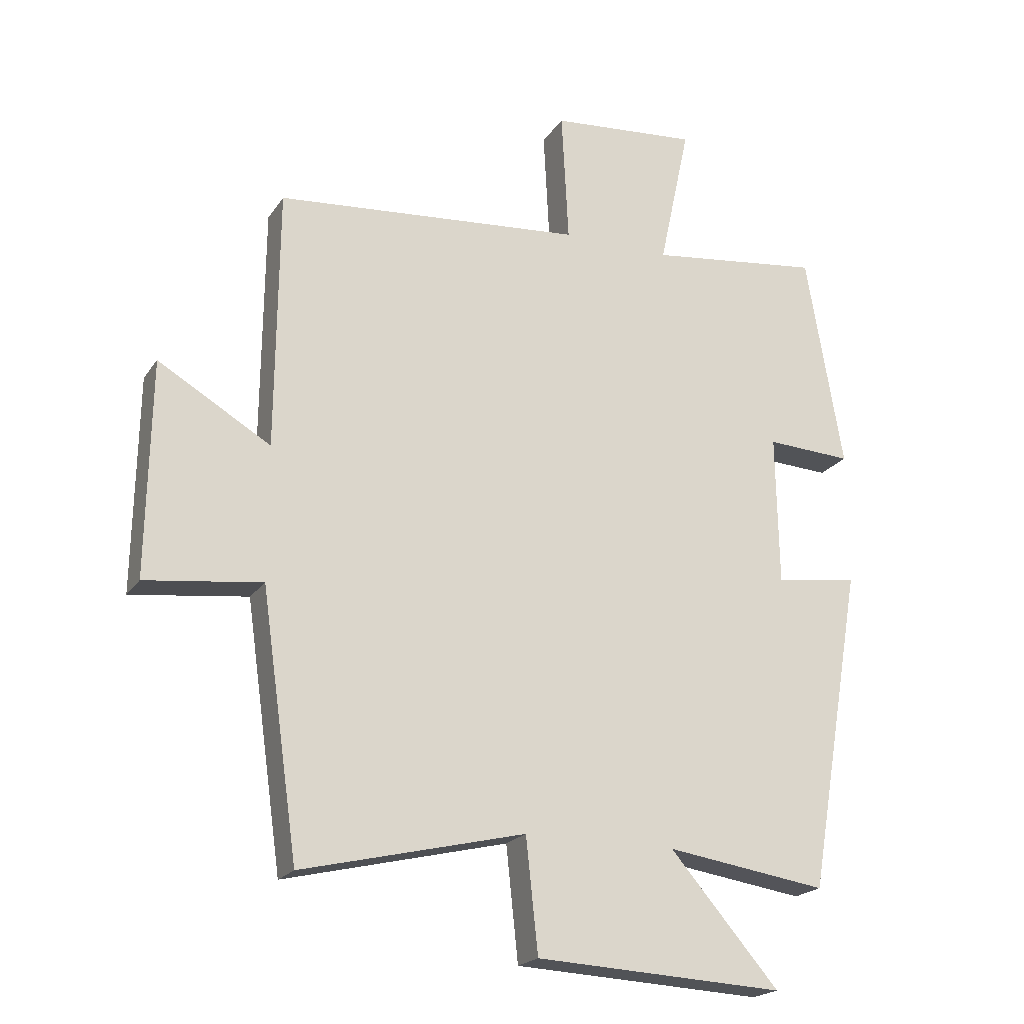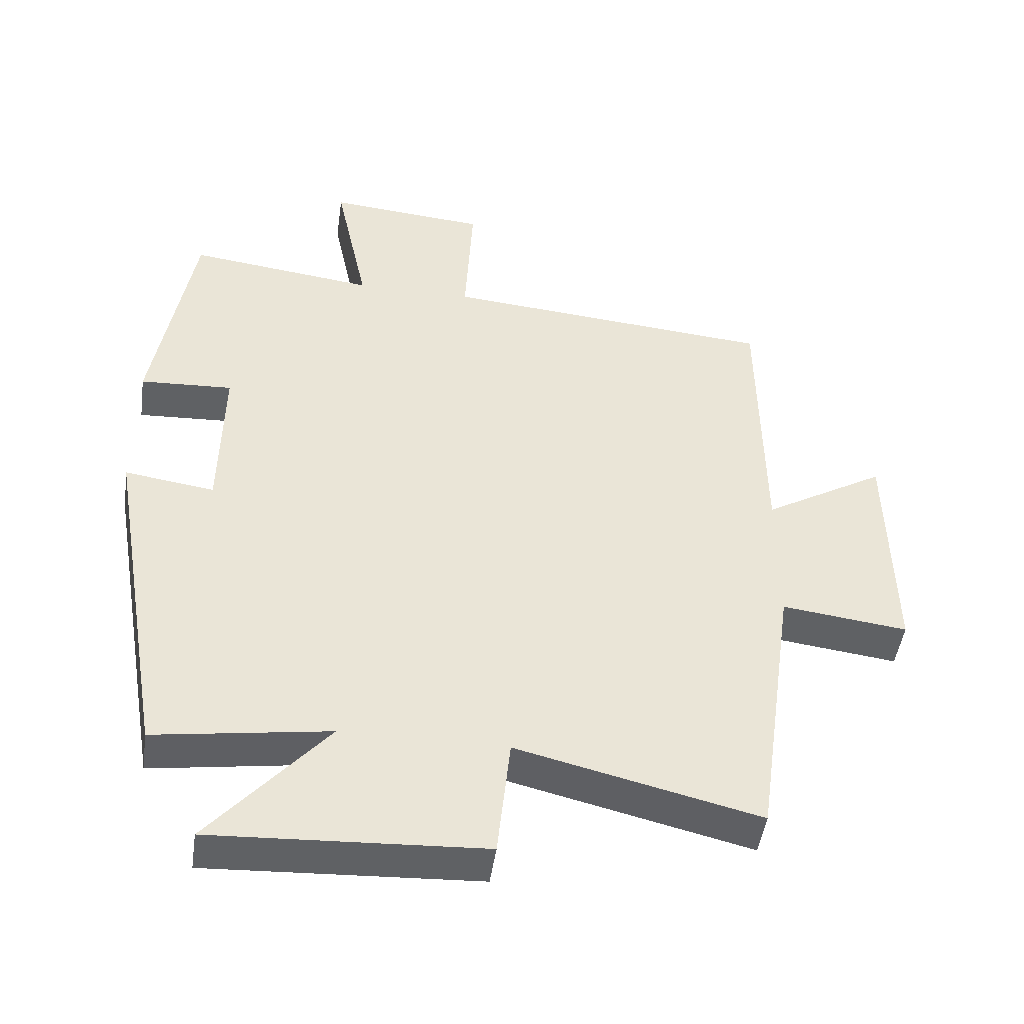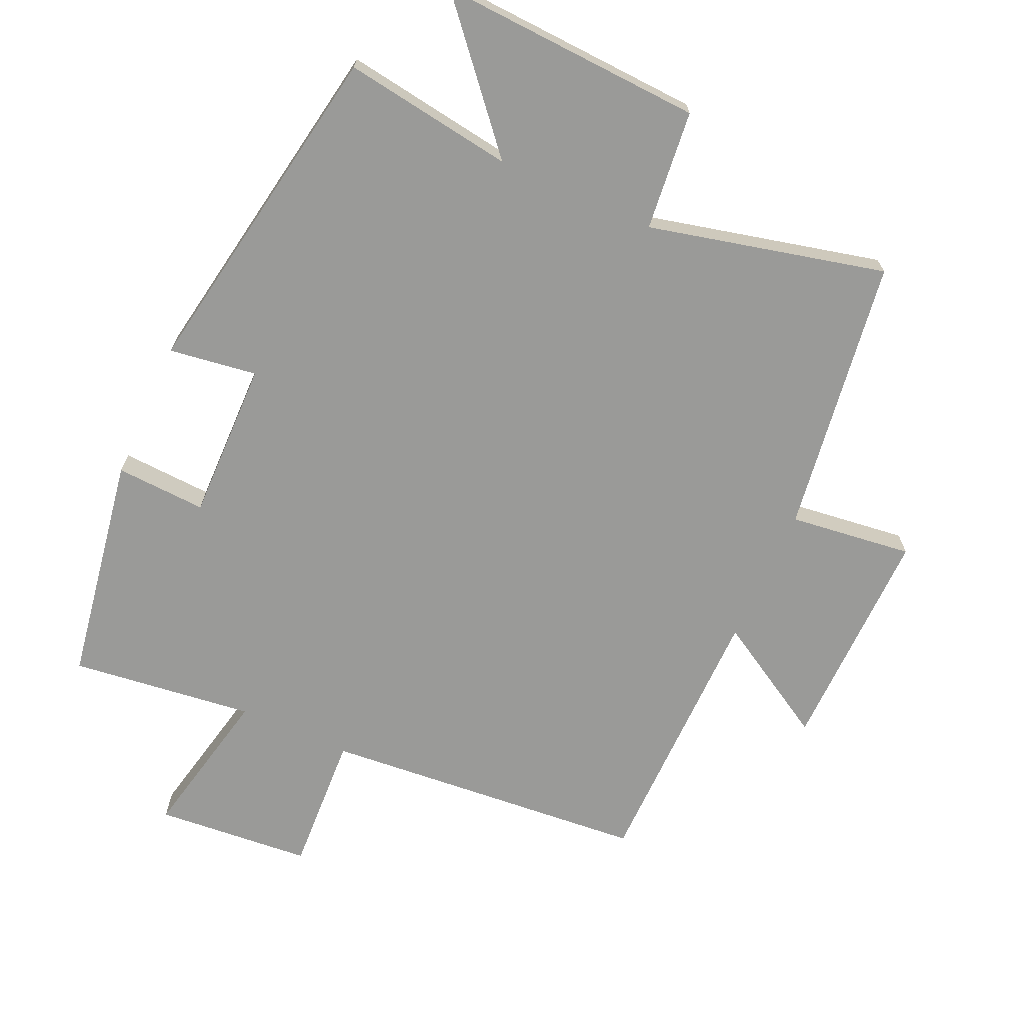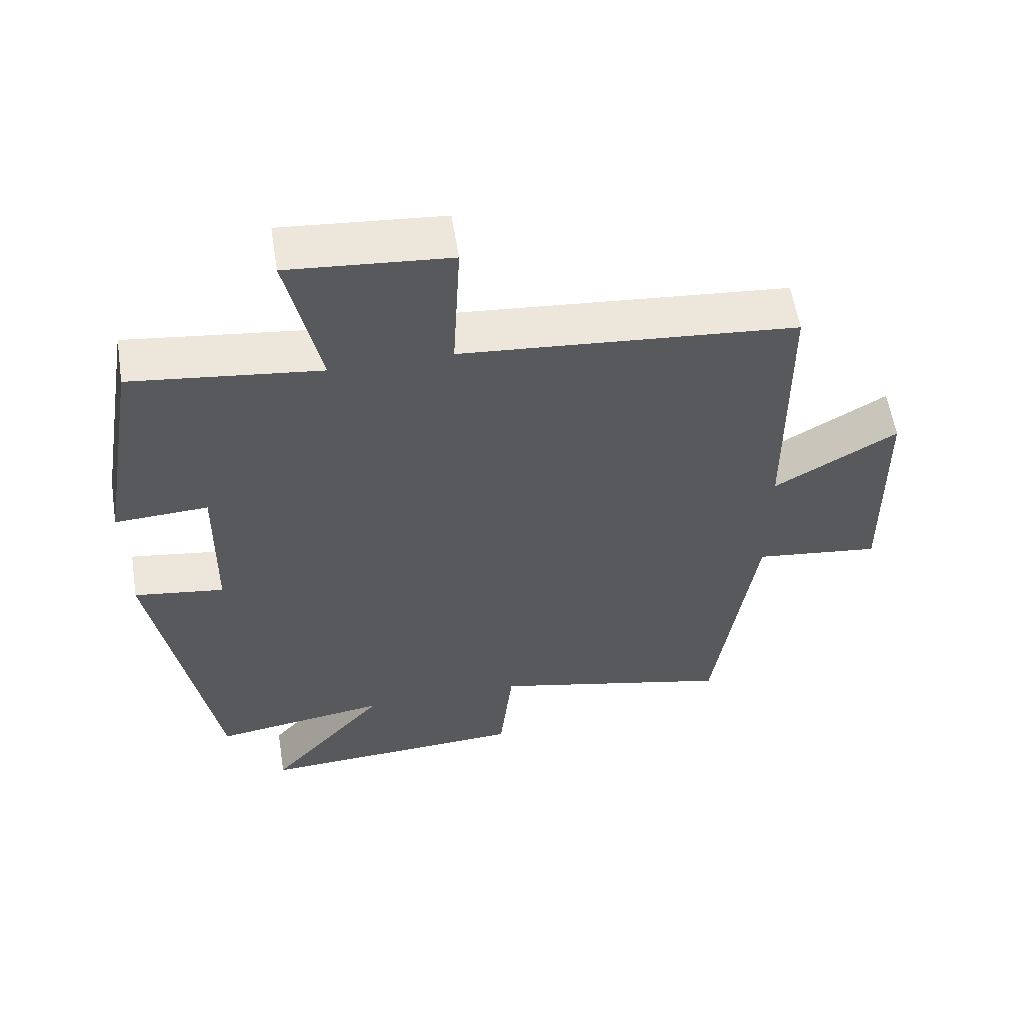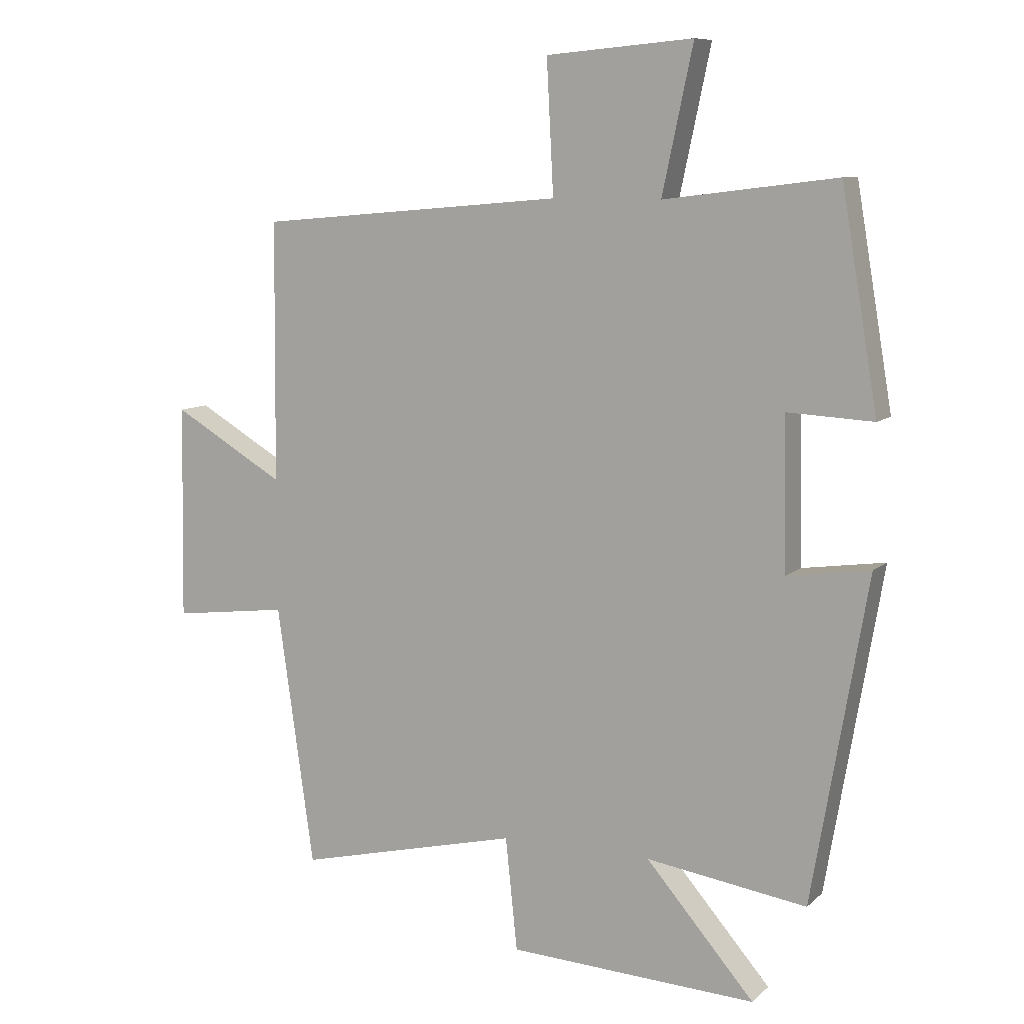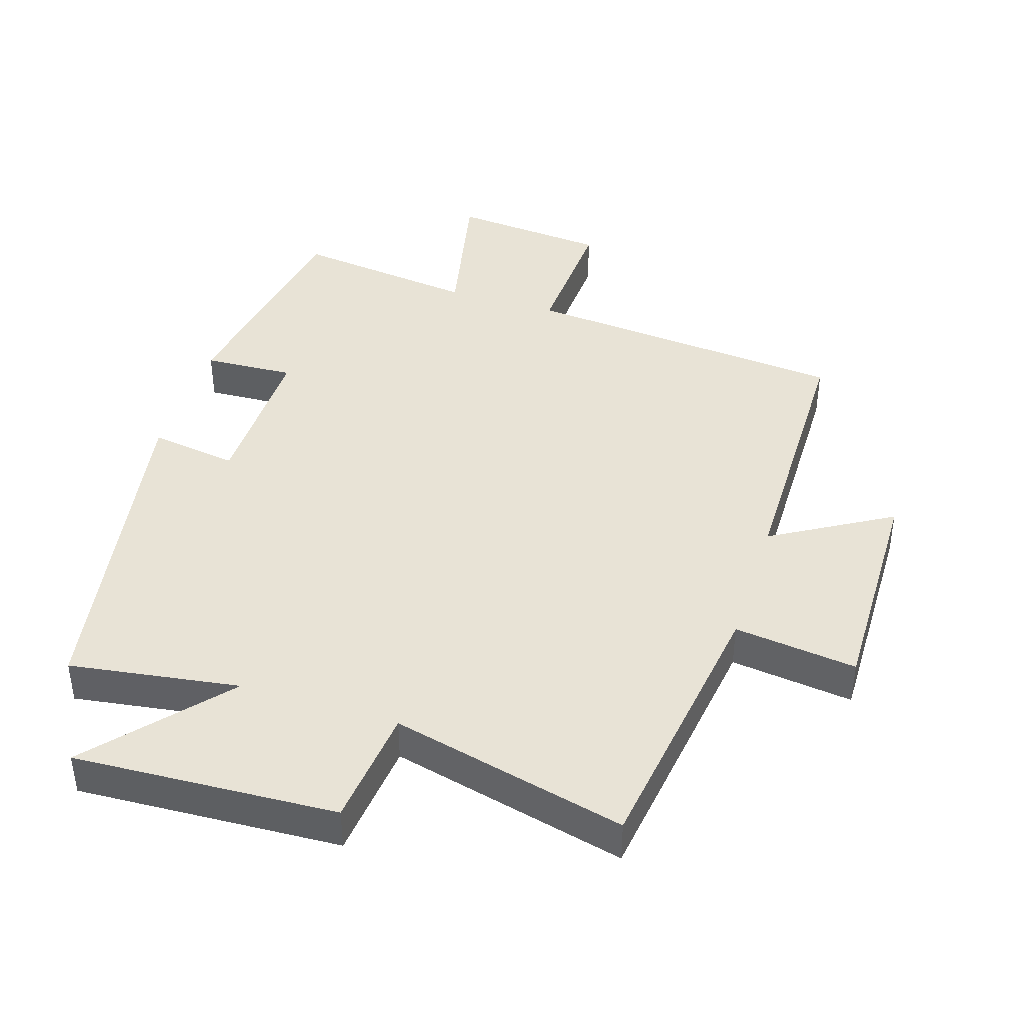
<metadata>
{"format":"obj","ext":"obj","renderer":"f3d","projection":"perspective","resolution":1024,"background":"white","views":[{"elev":-20.8,"azim":-24.4,"up":"+Z"},{"elev":-47.0,"azim":172.0,"up":"+Z"},{"elev":-69.2,"azim":155.7,"up":"+Y"},{"elev":58.1,"azim":171.0,"up":"+Z"},{"elev":9.1,"azim":26.1,"up":"+Z"},{"elev":41.9,"azim":-162.4,"up":"+Y"}]}
</metadata>
<code>
v -0.496 0.07 0.458
v -0.007 0.07 0.5
v -0.018 0.07 0.71
v 0.216 0.07 0.73
v 0.167 0.07 0.5
v 0.442 0.07 0.534
v 0.5 0.07 0.191
v 0.364 0.07 0.198
v 0.368 0.07 -0.042
v 0.5 0.07 -0.023
v 0.412 0.07 -0.538
v 0.156 0.07 -0.5
v 0.329 0.07 -0.7
v -0.067 0.07 -0.68
v -0.086 0.07 -0.5
v -0.441 0.07 -0.585
v -0.5 0.07 -0.17
v -0.685 0.07 -0.193
v -0.679 0.07 0.149
v -0.5 0.07 0.044
v -0.496 0 0.458
v -0.007 0 0.5
v -0.018 0 0.71
v 0.216 0 0.73
v 0.167 0 0.5
v 0.442 0 0.534
v 0.5 0 0.191
v 0.364 0 0.198
v 0.368 0 -0.042
v 0.5 0 -0.023
v 0.412 0 -0.538
v 0.156 0 -0.5
v 0.329 0 -0.7
v -0.067 0 -0.68
v -0.086 0 -0.5
v -0.441 0 -0.585
v -0.5 0 -0.17
v -0.685 0 -0.193
v -0.679 0 0.149
v -0.5 0 0.044
f 17 18 19 20
f 15 16 17 20
f 15 20 1 2
f 12 13 14 15
f 12 15 2
f 9 10 11 12
f 8 9 12 2
f 5 6 7 8
f 5 8 2 3
f 3 4 5
f 40 39 38 37
f 40 37 36 35
f 22 21 40 35
f 35 34 33 32
f 22 35 32
f 32 31 30 29
f 22 32 29 28
f 28 27 26 25
f 23 22 28 25
f 25 24 23
f 1 21 22 2
f 2 22 23 3
f 3 23 24 4
f 4 24 25 5
f 5 25 26 6
f 6 26 27 7
f 7 27 28 8
f 8 28 29 9
f 9 29 30 10
f 10 30 31 11
f 11 31 32 12
f 12 32 33 13
f 13 33 34 14
f 14 34 35 15
f 15 35 36 16
f 16 36 37 17
f 17 37 38 18
f 18 38 39 19
f 19 39 40 20
f 20 40 21 1

</code>
